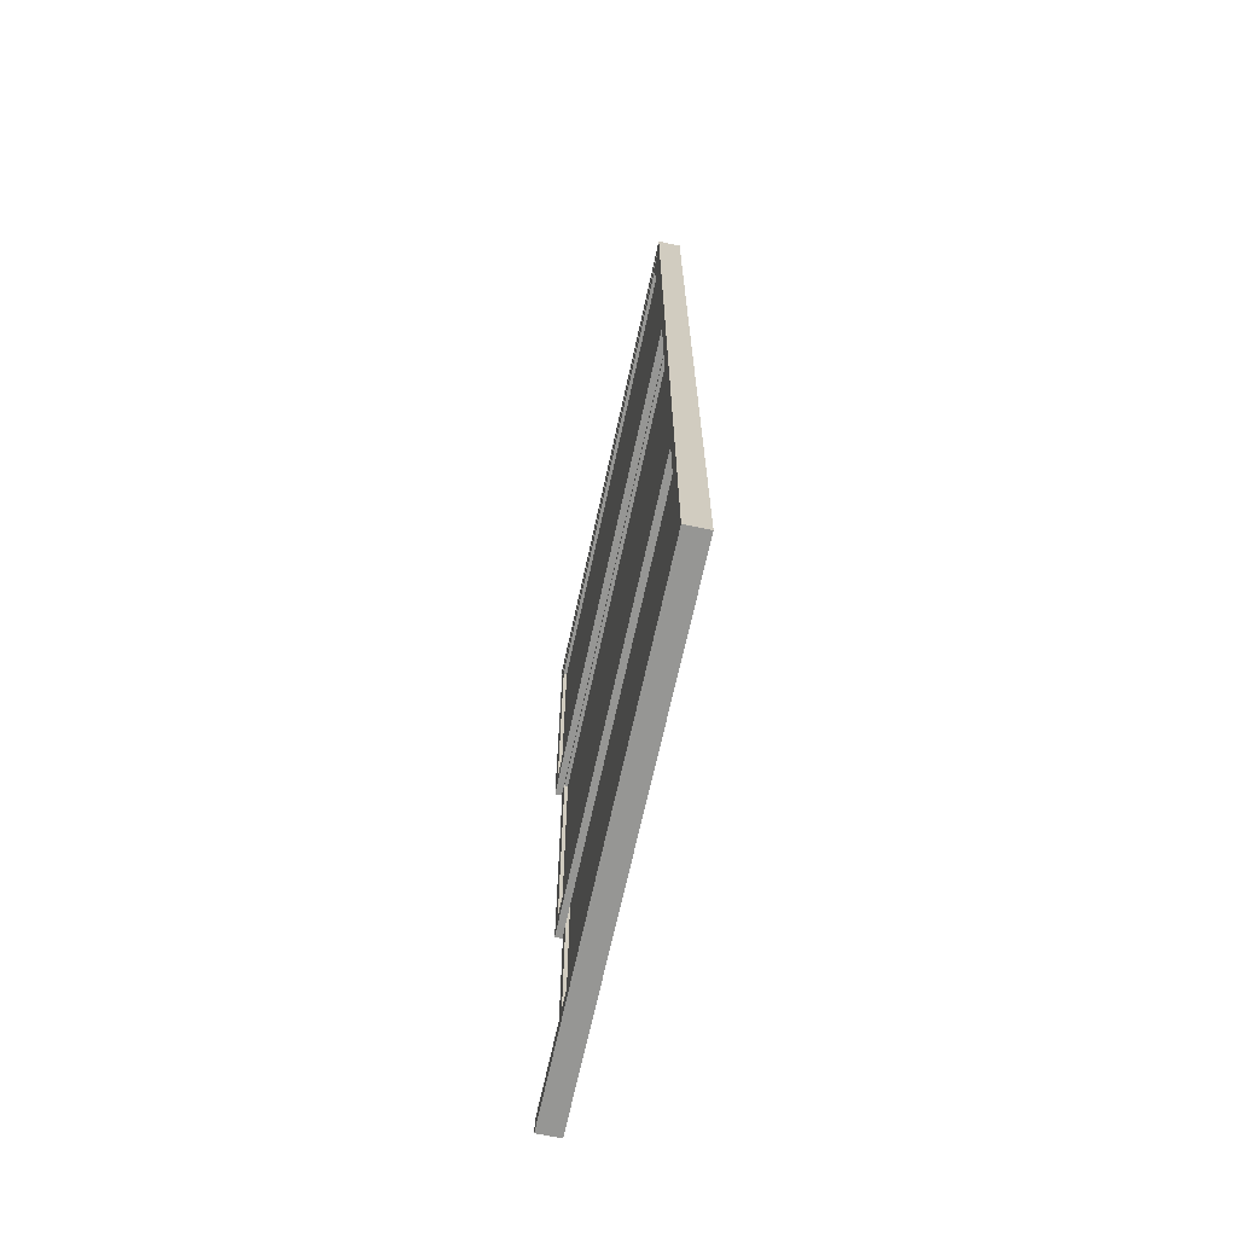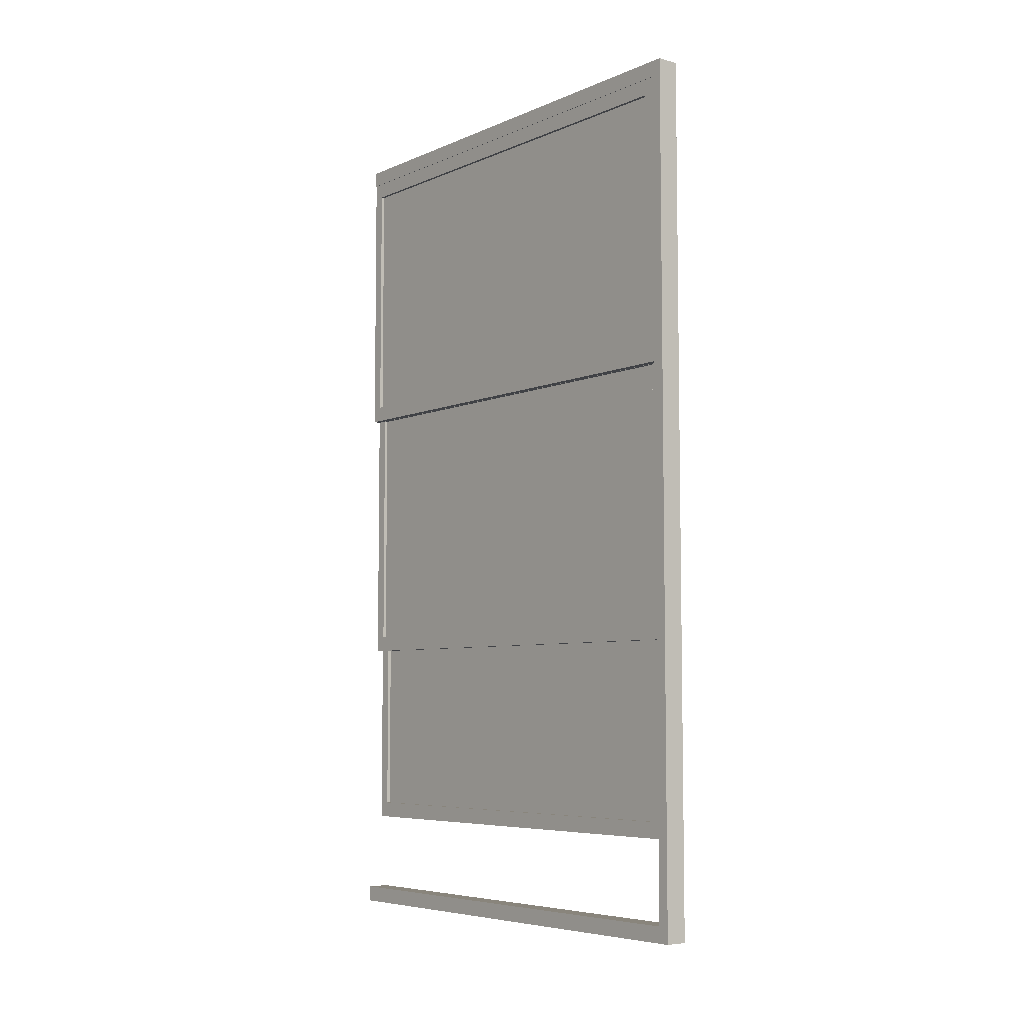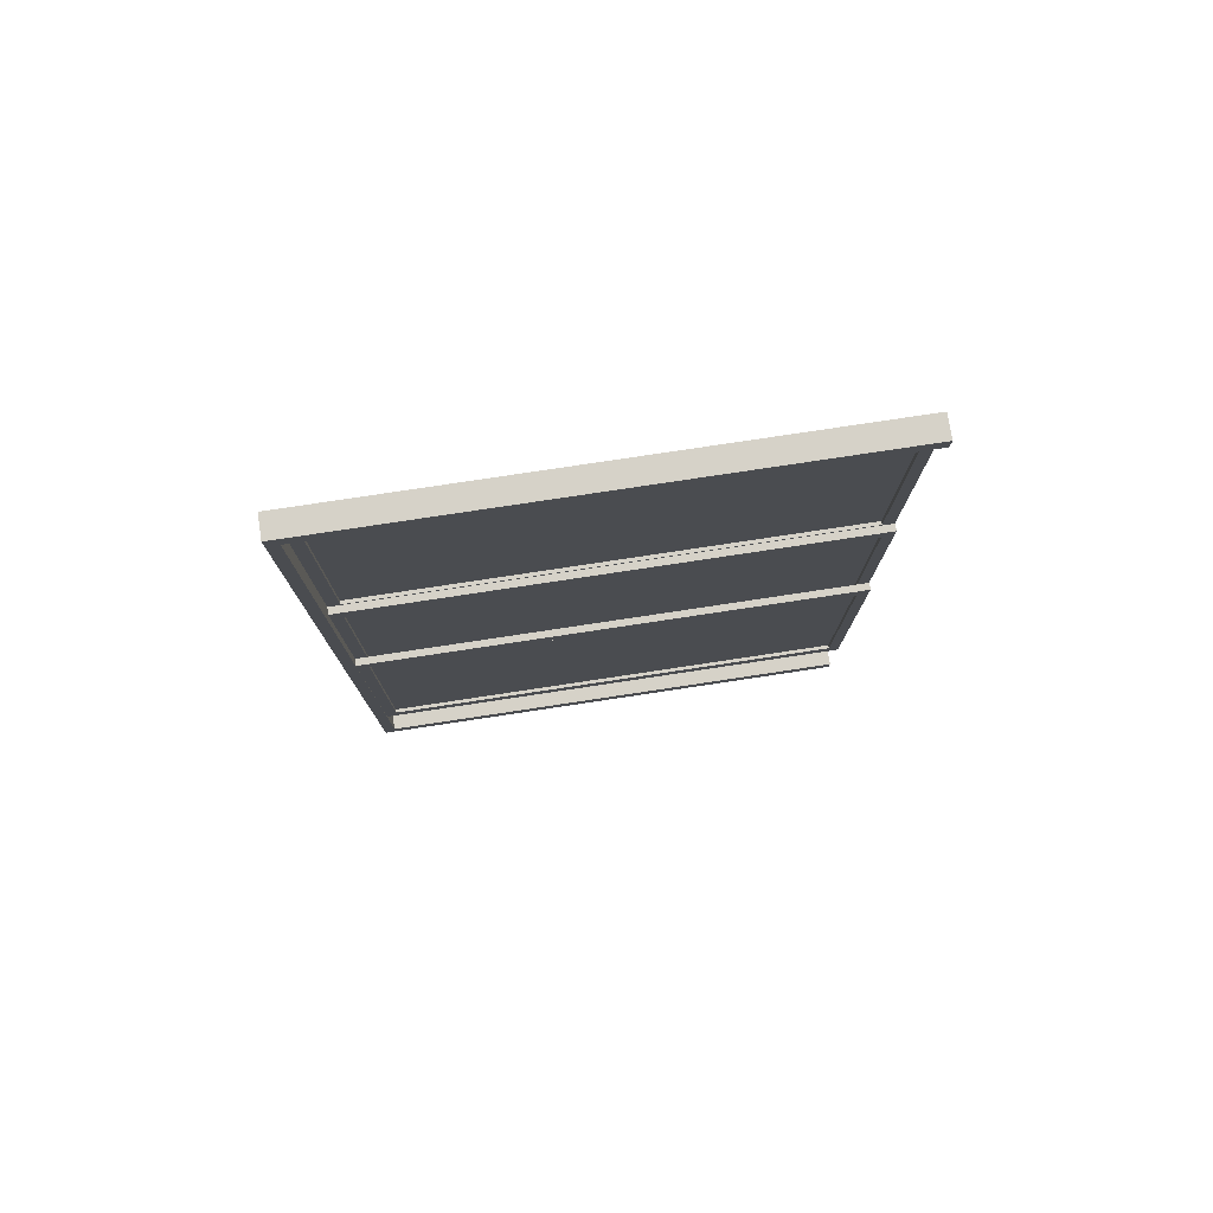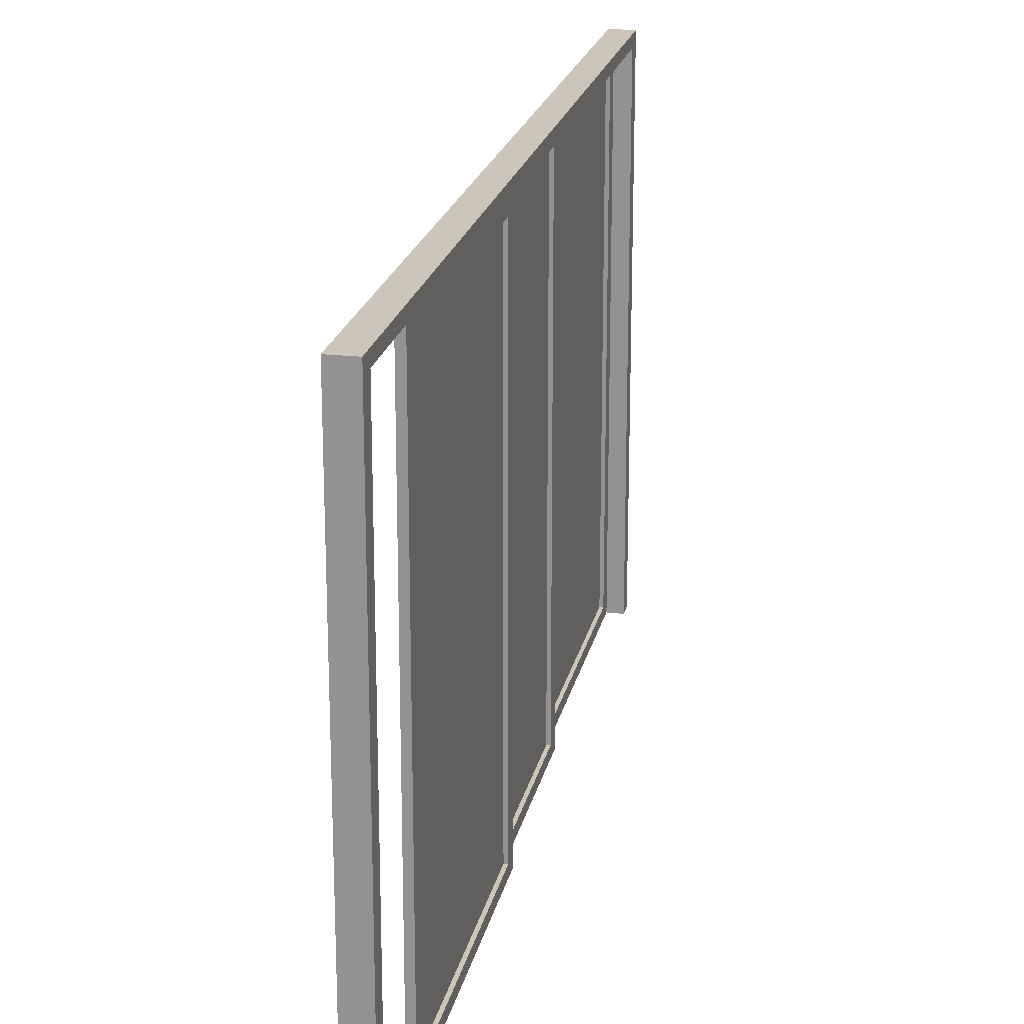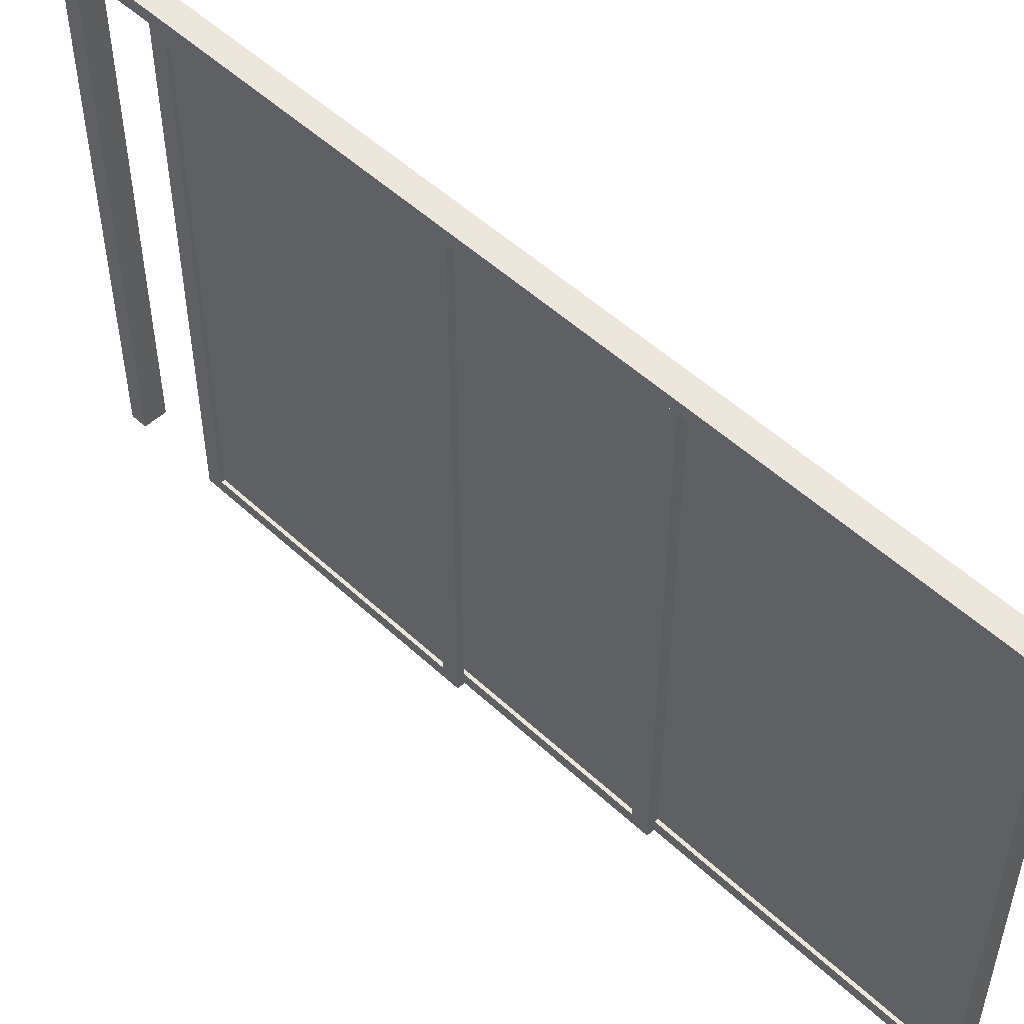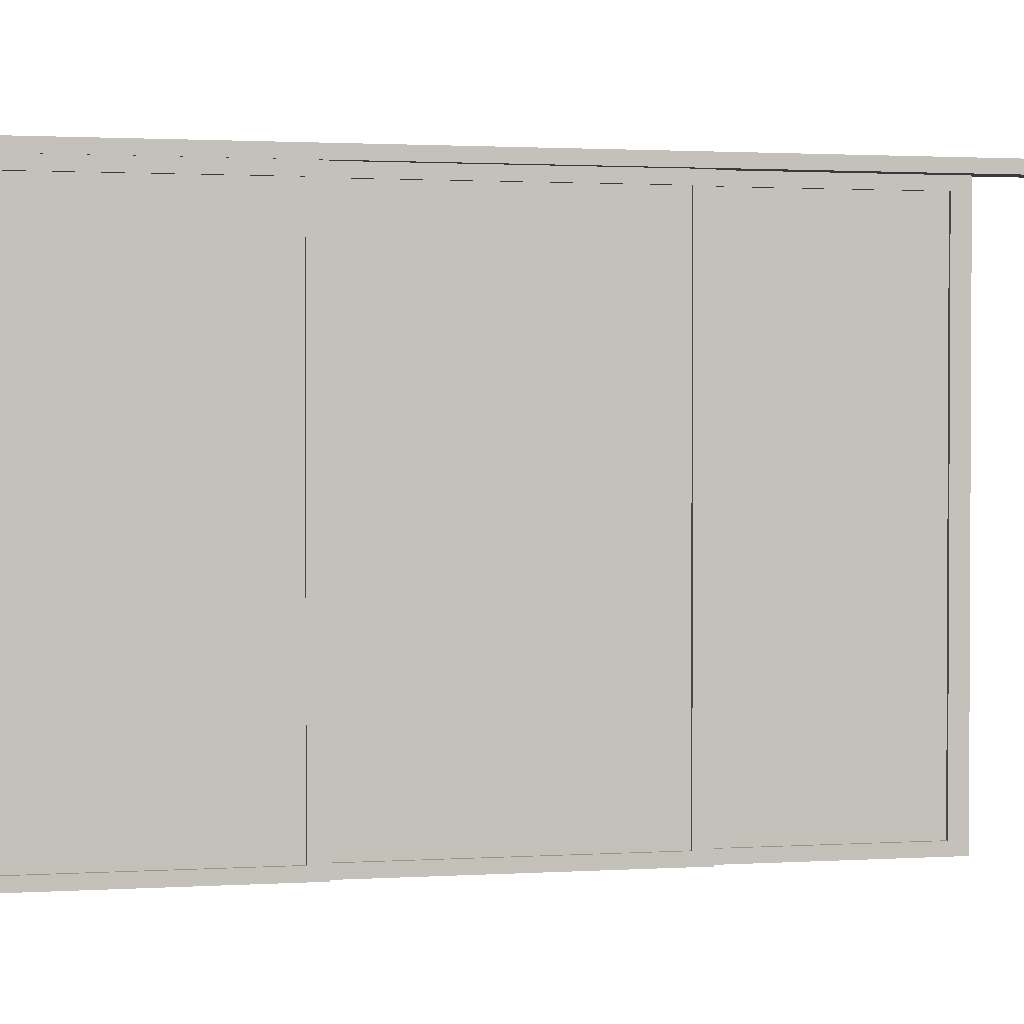
<metadata>
{"format":"obj","ext":"obj","renderer":"f3d","projection":"perspective","resolution":1024,"background":"white","views":[{"elev":-67.7,"azim":167.8,"up":"+Z"},{"elev":-6.2,"azim":141.3,"up":"+Z"},{"elev":77.6,"azim":-98.6,"up":"+Z"},{"elev":21.0,"azim":-168.3,"up":"+Y"},{"elev":51.4,"azim":-44.7,"up":"+Y"},{"elev":1.6,"azim":77.4,"up":"+Y"}]}
</metadata>
<code>
o Mesh3_Sliding_Panel_4_3_Model
v 0.006535 -0.4966 0.2448
v 0.006535 -0.4739 0.2126
v 0.006535 0.4816 0.2448
v 0.006535 -0.4966 -0.3352
v -0.007114 -0.4966 0.2448
v -0.007114 -0.4966 -0.3352
v -0.007114 -0.4739 0.2126
v -0.007114 0.4588 0.2126
v -0.007114 0.4816 0.2448
v -0.007114 0.4816 -0.3352
v 0.006535 0.4816 -0.3352
v 0.006535 0.4588 0.2126
v -0.000289 0.4588 0.2126
v -0.000289 -0.4739 0.2126
v -0.00029 -0.4739 -0.303
v 0.006535 -0.4739 -0.303
v 0.006535 0.4588 -0.303
v -0.000289 0.4588 -0.303
v -0.007114 0.4588 -0.303
v -0.007114 -0.4739 -0.303
v -0.008024 -0.4966 -0.1419
v -0.008024 -0.4739 -0.1741
v -0.008024 0.4816 -0.1419
v -0.008024 -0.4966 -0.7219
v -0.02167 -0.4966 -0.1419
v -0.02167 -0.4966 -0.7219
v -0.02167 -0.4739 -0.1741
v -0.02167 0.4588 -0.1741
v -0.02167 0.4816 -0.1419
v -0.02167 0.4816 -0.7219
v -0.008024 0.4816 -0.7219
v -0.008024 0.4588 -0.1741
v -0.01485 0.4588 -0.1741
v -0.01485 -0.4739 -0.1741
v -0.01485 -0.4739 -0.6896
v -0.008024 -0.4739 -0.6896
v -0.008024 0.4588 -0.6896
v -0.01485 0.4588 -0.6896
v -0.02167 0.4588 -0.6896
v -0.02167 -0.4739 -0.6896
v 0.02109 -0.4966 0.7926
v 0.02109 -0.4739 0.7604
v 0.02109 0.4816 0.7926
v 0.02109 -0.4966 0.2126
v 0.007445 -0.4966 0.7926
v 0.007445 -0.4966 0.2126
v 0.007445 -0.4739 0.7604
v 0.007445 0.4588 0.7604
v 0.007445 0.4816 0.7926
v 0.007445 0.4816 0.2126
v 0.02109 0.4816 0.2126
v 0.02109 0.4588 0.7604
v 0.01427 0.4588 0.7604
v 0.01427 -0.4739 0.7604
v 0.01427 -0.4739 0.2448
v 0.02109 -0.4739 0.2448
v 0.02109 0.4588 0.2448
v 0.01427 0.4588 0.2448
v 0.007445 0.4588 0.2448
v 0.007445 -0.4739 0.2448
v 0.022 0.5043 -0.9152
v -0.02258 0.5043 0.8248
v -0.02258 0.5043 -0.9152
v 0.022 0.5043 0.8248
v 0.022 0.4816 0.7926
v 0.022 -0.4966 0.7926
v 0.022 -0.4966 0.8248
v -0.02258 -0.4966 0.8248
v -0.02258 -0.4966 0.7926
v -0.02258 0.4816 0.7926
v 0.022 0.4816 -0.883
v -0.02258 0.4816 -0.883
v -0.02258 -0.4966 -0.883
v -0.02258 -0.4966 -0.9152
v 0.022 -0.4966 -0.9152
v 0.022 0.4816 0.2126
v 0.022 -0.4966 -0.883
f 1 2 3
f 2 1 4
f 5 4 1
f 4 5 6
f 5 7 6
f 7 5 8
f 9 8 5
f 8 9 10
f 3 10 9
f 10 3 11
f 3 12 11
f 12 3 2
f 2 13 12
f 13 2 14
f 2 15 14
f 15 2 16
f 2 4 16
f 16 4 17
f 11 17 4
f 11 12 17
f 13 17 12
f 17 13 18
f 8 18 13
f 18 8 19
f 8 10 19
f 19 10 20
f 6 20 10
f 6 7 20
f 14 20 7
f 20 14 15
f 18 20 15
f 20 18 19
f 15 17 18
f 17 15 16
f 14 8 13
f 8 14 7
f 10 4 6
f 4 10 11
f 5 3 9
f 3 5 1
f 21 22 23
f 22 21 24
f 25 24 21
f 24 25 26
f 25 27 26
f 27 25 28
f 29 28 25
f 28 29 30
f 23 30 29
f 30 23 31
f 23 32 31
f 32 23 22
f 22 33 32
f 33 22 34
f 22 35 34
f 35 22 36
f 22 24 36
f 36 24 37
f 31 37 24
f 31 32 37
f 33 37 32
f 37 33 38
f 28 38 33
f 38 28 39
f 28 30 39
f 39 30 40
f 26 40 30
f 26 27 40
f 34 40 27
f 40 34 35
f 38 40 35
f 40 38 39
f 35 37 38
f 37 35 36
f 34 28 33
f 28 34 27
f 30 24 26
f 24 30 31
f 25 23 29
f 23 25 21
f 41 42 43
f 42 41 44
f 45 44 41
f 44 45 46
f 45 47 46
f 47 45 48
f 49 48 45
f 48 49 50
f 43 50 49
f 50 43 51
f 43 52 51
f 52 43 42
f 42 53 52
f 53 42 54
f 42 55 54
f 55 42 56
f 42 44 56
f 56 44 57
f 51 57 44
f 51 52 57
f 53 57 52
f 57 53 58
f 48 58 53
f 58 48 59
f 48 50 59
f 59 50 60
f 46 60 50
f 46 47 60
f 54 60 47
f 60 54 55
f 58 60 55
f 60 58 59
f 55 57 58
f 57 55 56
f 54 48 53
f 48 54 47
f 50 44 46
f 44 50 51
f 45 43 49
f 43 45 41
f 61 62 63
f 62 61 64
f 64 65 61
f 64 66 65
f 66 64 67
f 67 62 64
f 62 67 68
f 67 69 68
f 69 67 66
f 65 69 66
f 69 65 70
f 70 71 65
f 71 70 72
f 70 63 72
f 70 62 63
f 62 70 68
f 69 68 70
f 72 63 73
f 73 63 74
f 63 75 74
f 75 63 61
f 61 71 75
f 61 76 71
f 61 65 76
f 65 71 76
f 75 71 77
f 71 73 77
f 73 71 72
f 73 75 77
f 75 73 74
f 15 13 14
f 13 15 18
f 35 33 34
f 33 35 38
f 55 53 54
f 53 55 58

</code>
